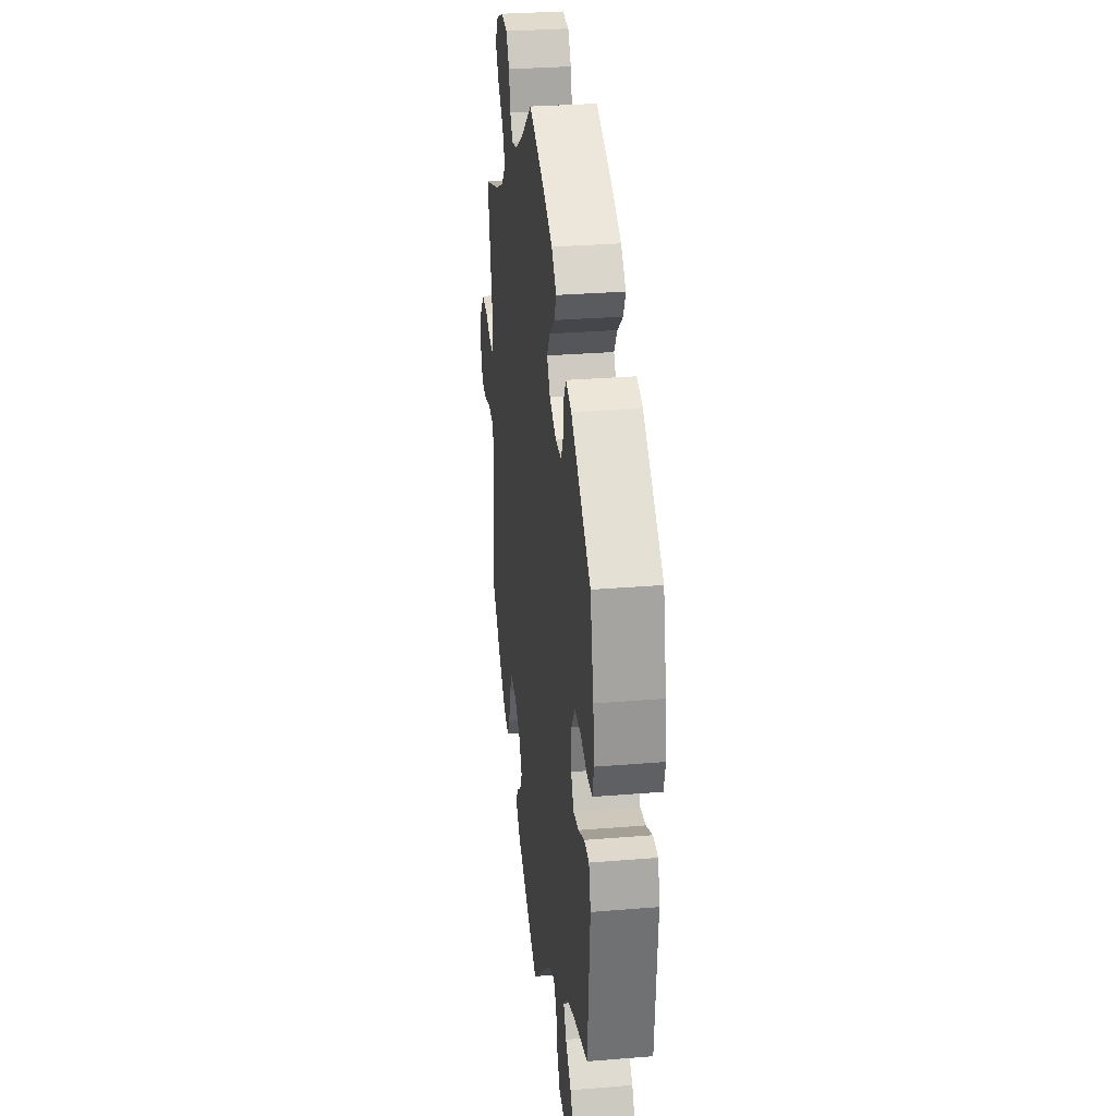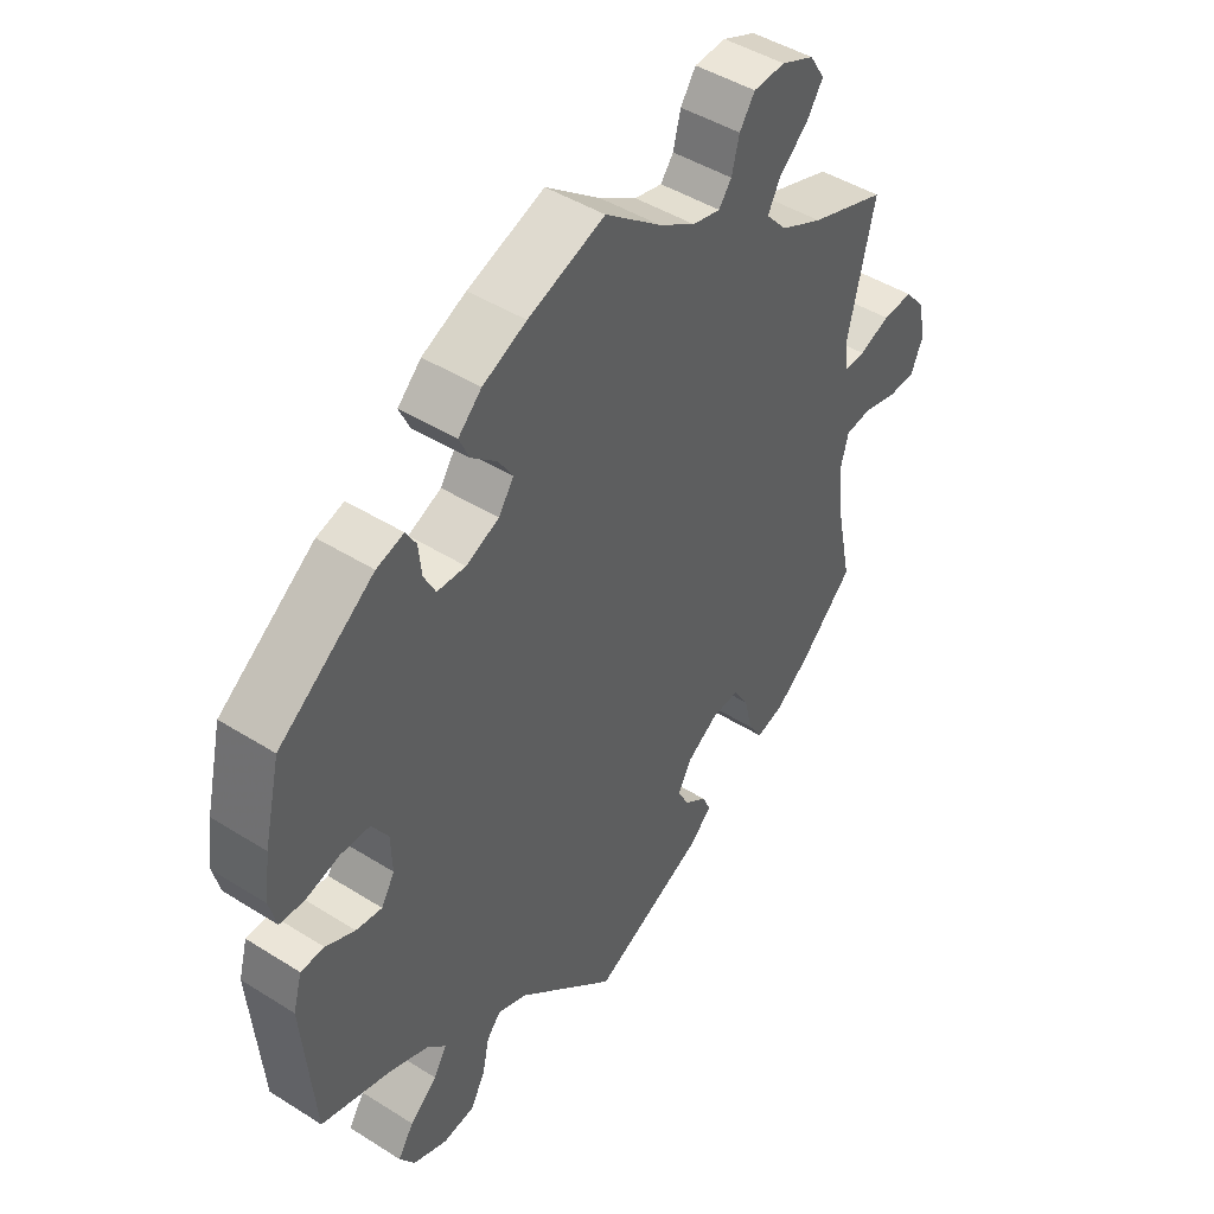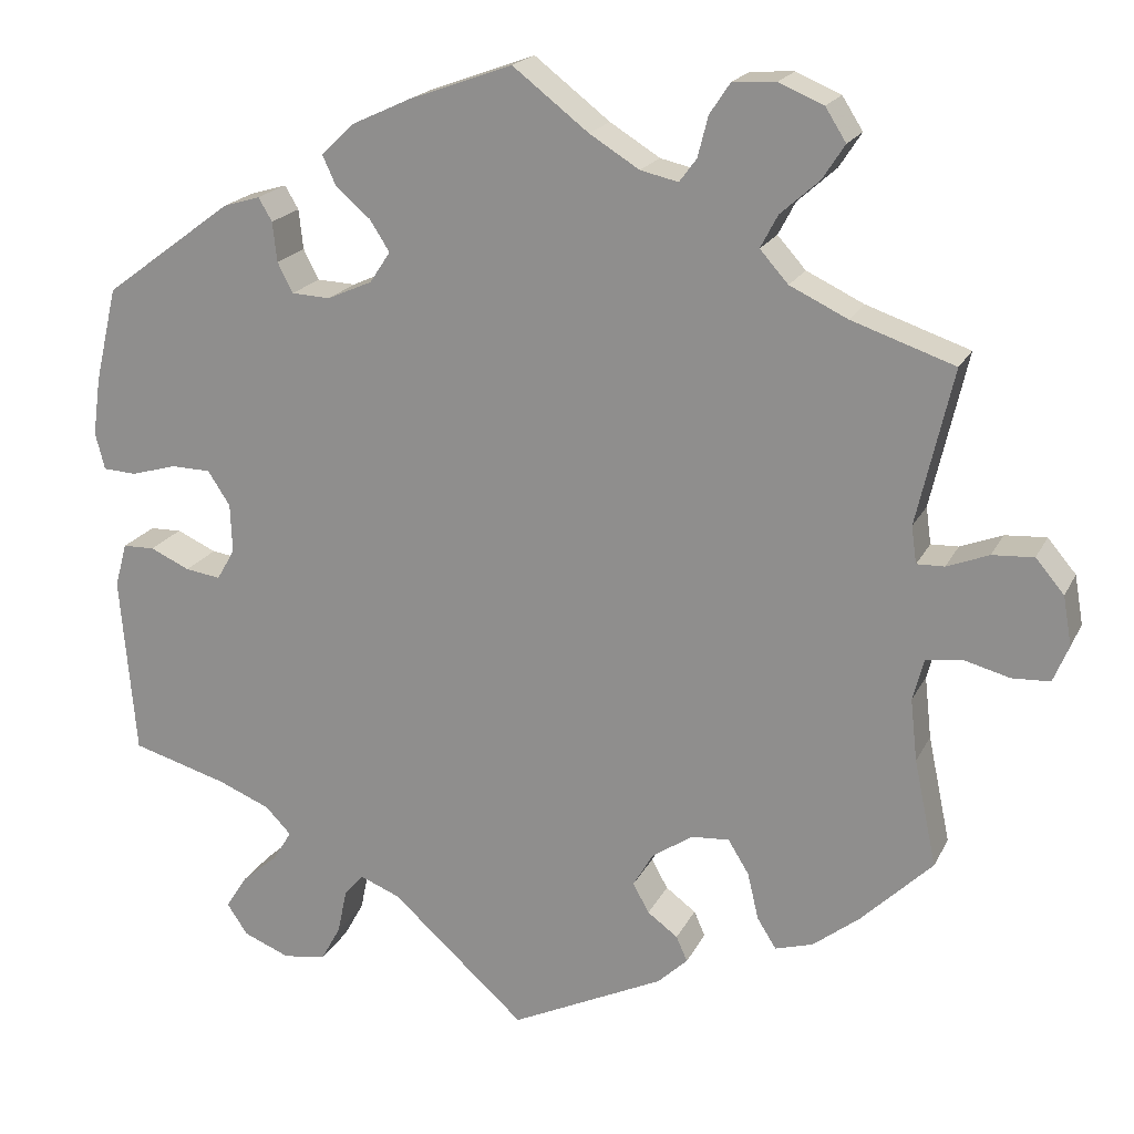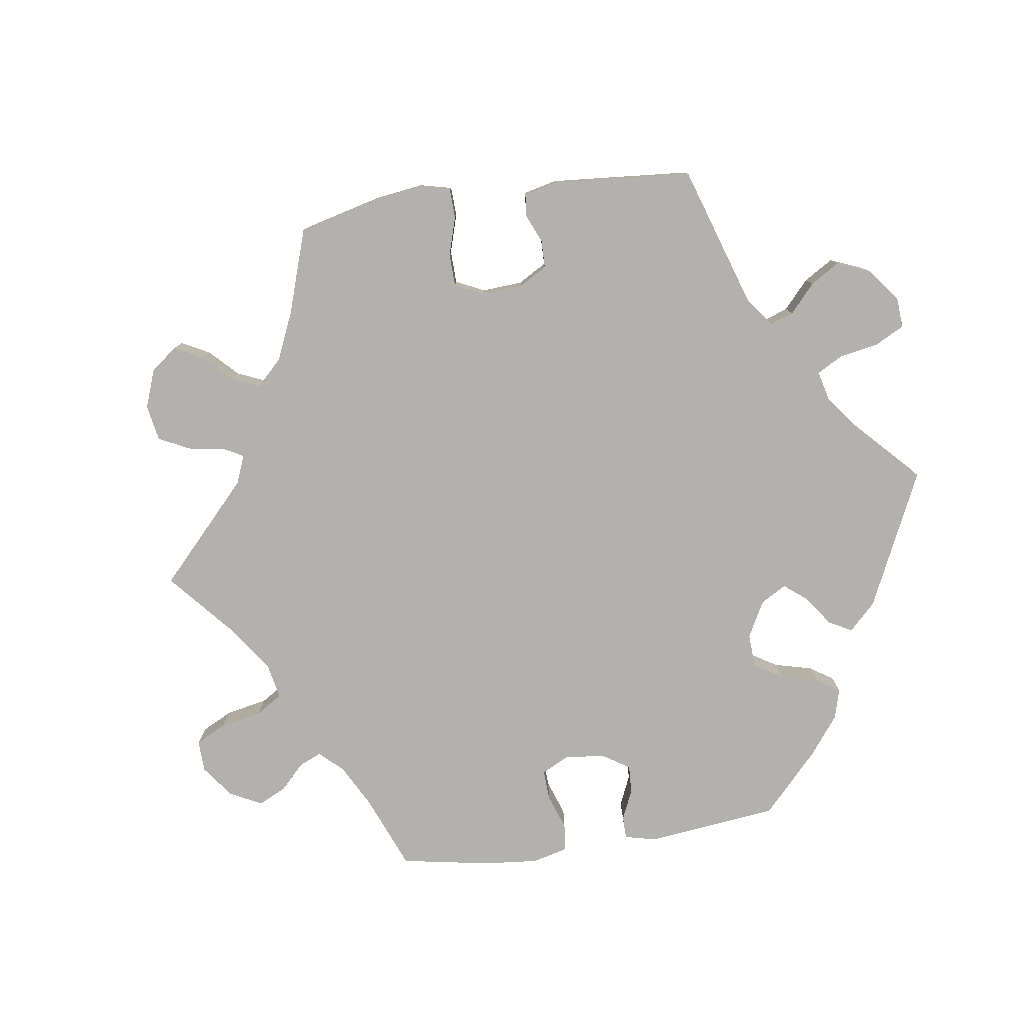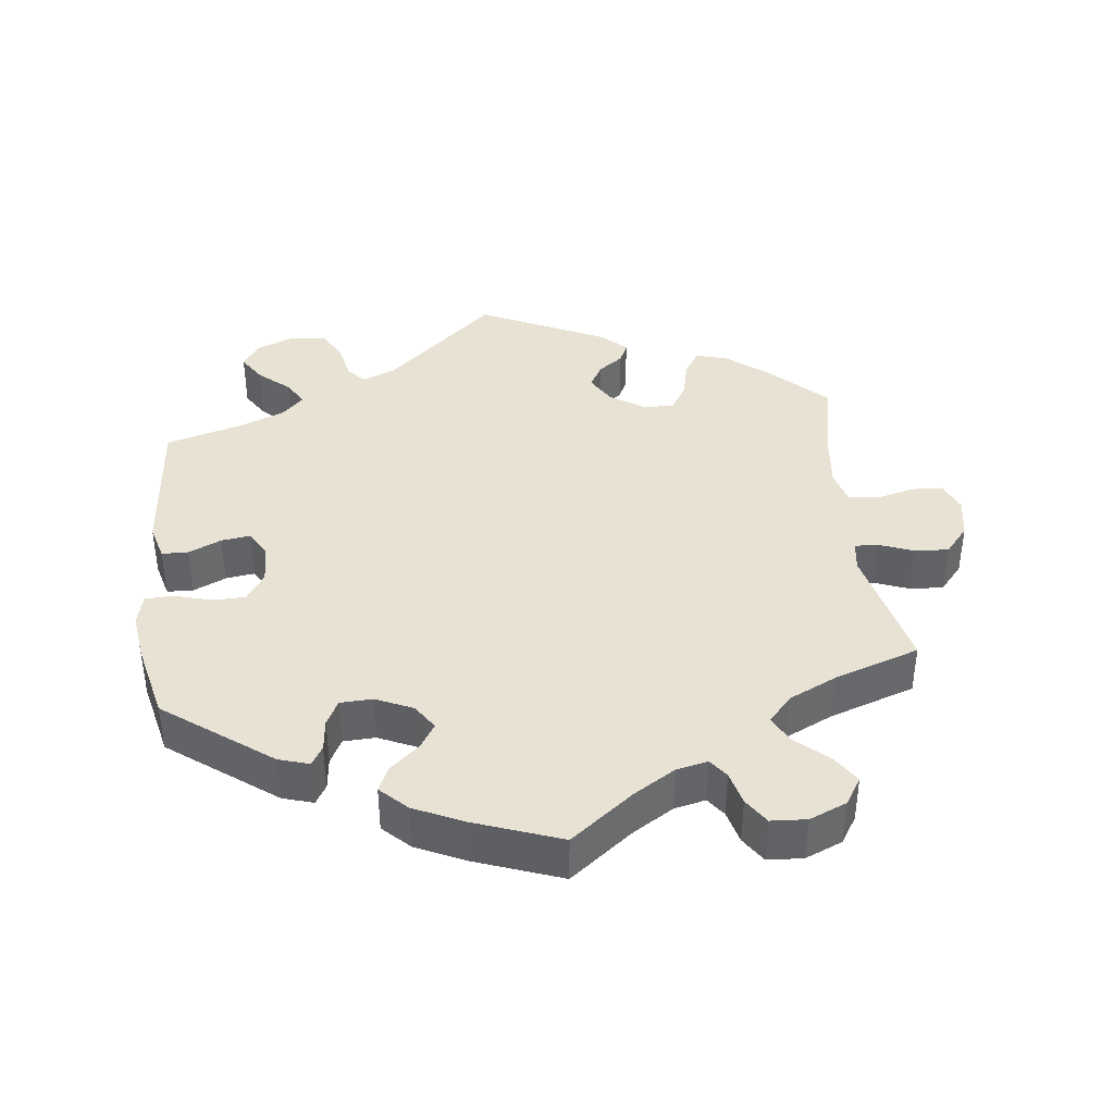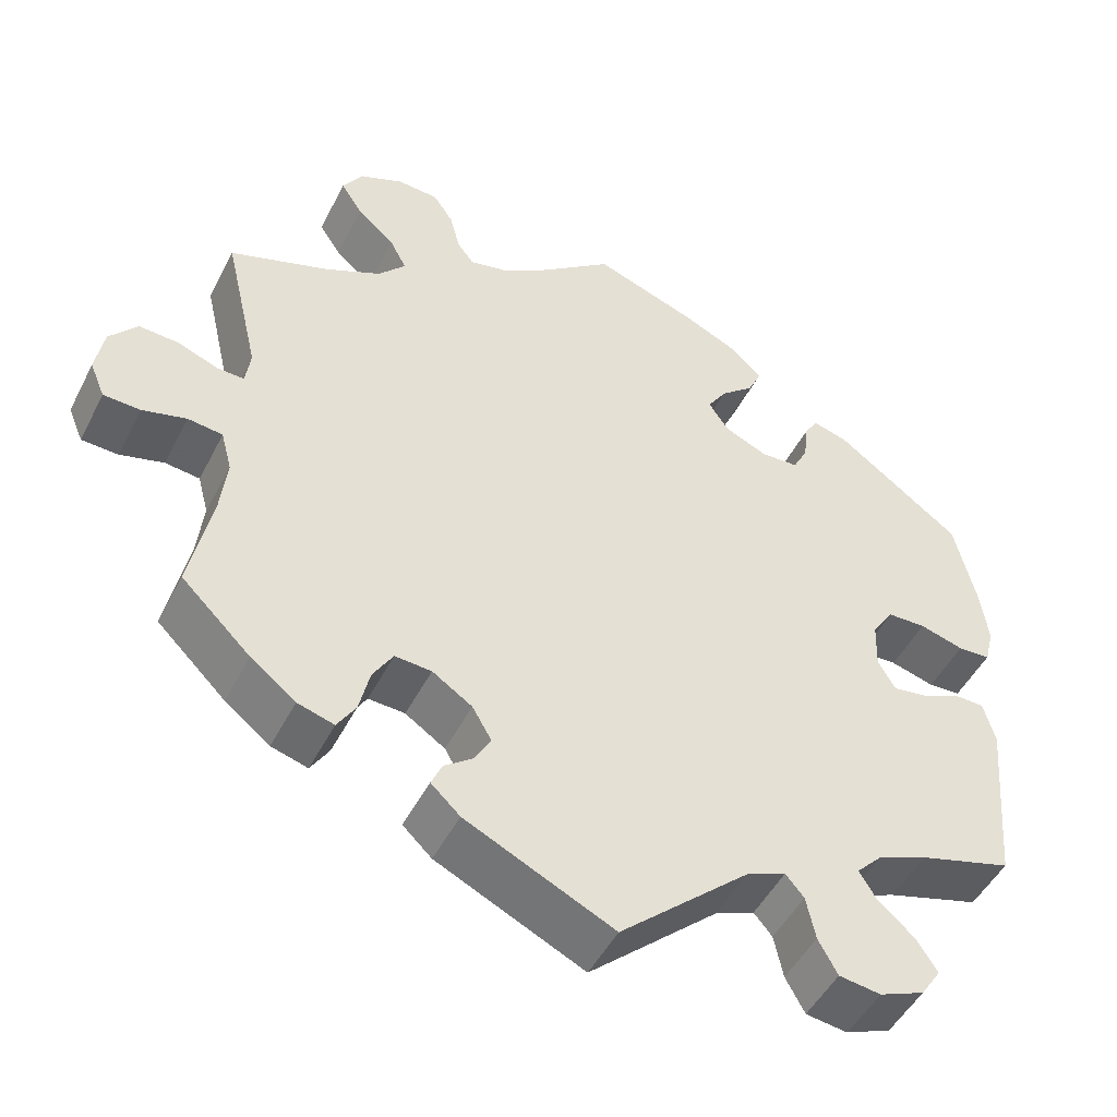
<metadata>
{"format":"obj","ext":"obj","renderer":"f3d","projection":"perspective","resolution":1024,"background":"white","views":[{"elev":30.3,"azim":-96.8,"up":"+Z"},{"elev":45.5,"azim":-54.0,"up":"+Z"},{"elev":19.5,"azim":19.9,"up":"+Z"},{"elev":-79.2,"azim":158.2,"up":"+Y"},{"elev":39.7,"azim":-6.5,"up":"+Y"},{"elev":-48.5,"azim":153.8,"up":"+Z"}]}
</metadata>
<code>
v -0.156 0.07 -0.438
v -0.203 0.07 -0.419
v -0.225 0.07 -0.445
v -0.236 0.07 -0.497
v -0.259 0.07 -0.539
v -0.309 0.07 -0.546
v -0.363 0.07 -0.524
v -0.387 0.07 -0.488
v -0.362 0.07 -0.449
v -0.319 0.07 -0.412
v -0.298 0.07 -0.377
v -0.328 0.07 -0.346
v -0.389 0.07 -0.321
v -0.5 0.07 -0.289
v -0.518 0.07 -0.079
v -0.504 0.07 -0.028
v -0.467 0.07 -0.027
v -0.421 0.07 -0.048
v -0.38 0.07 -0.054
v -0.359 0.07 -0.018
v -0.361 0.07 0.039
v -0.387 0.07 0.079
v -0.433 0.07 0.08
v -0.486 0.07 0.065
v -0.525 0.07 0.067
v -0.536 0.07 0.11
v -0.527 0.07 0.177
v -0.501 0.07 0.288
v -0.351 0.07 0.399
v -0.308 0.07 0.412
v -0.292 0.07 0.385
v -0.287 0.07 0.339
v -0.269 0.07 0.304
v -0.224 0.07 0.302
v -0.172 0.07 0.325
v -0.148 0.07 0.361
v -0.171 0.07 0.397
v -0.211 0.07 0.431
v -0.227 0.07 0.466
v -0.19 0.07 0.502
v -0.121 0.07 0.534
v 0 0.07 0.578
v 0.088 0.07 0.51
v 0.146 0.07 0.474
v 0.19 0.07 0.464
v 0.21 0.07 0.491
v 0.222 0.07 0.538
v 0.246 0.07 0.574
v 0.296 0.07 0.577
v 0.348 0.07 0.555
v 0.372 0.07 0.517
v 0.346 0.07 0.477
v 0.301 0.07 0.437
v 0.281 0.07 0.399
v 0.314 0.07 0.362
v 0.381 0.07 0.33
v 0.501 0.07 0.289
v 0.459 0.07 0.108
v 0.465 0.07 0.065
v 0.497 0.07 0.066
v 0.546 0.07 0.085
v 0.594 0.07 0.088
v 0.627 0.07 0.049
v 0.637 0.07 -0.008
v 0.619 0.07 -0.051
v 0.575 0.07 -0.053
v 0.522 0.07 -0.039
v 0.48 0.07 -0.044
v 0.467 0.07 -0.093
v 0.475 0.07 -0.165
v 0.501 0.07 -0.289
v 0.418 0.07 -0.37
v 0.364 0.07 -0.412
v 0.32 0.07 -0.425
v 0.298 0.07 -0.39
v 0.285 0.07 -0.335
v 0.261 0.07 -0.296
v 0.217 0.07 -0.299
v 0.169 0.07 -0.331
v 0.146 0.07 -0.371
v 0.165 0.07 -0.405
v 0.2 0.07 -0.431
v 0.213 0.07 -0.46
v 0.178 0.07 -0.493
v 0 0.07 -0.578
v -0.156 0 -0.438
v -0.203 0 -0.419
v -0.225 0 -0.445
v -0.236 0 -0.497
v -0.259 0 -0.539
v -0.309 0 -0.546
v -0.363 0 -0.524
v -0.387 0 -0.488
v -0.362 0 -0.449
v -0.319 0 -0.412
v -0.298 0 -0.377
v -0.328 0 -0.346
v -0.389 0 -0.321
v -0.5 0 -0.289
v -0.518 0 -0.079
v -0.504 0 -0.028
v -0.467 0 -0.027
v -0.421 0 -0.048
v -0.38 0 -0.054
v -0.359 0 -0.018
v -0.361 0 0.039
v -0.387 0 0.079
v -0.433 0 0.08
v -0.486 0 0.065
v -0.525 0 0.067
v -0.536 0 0.11
v -0.527 0 0.177
v -0.501 0 0.288
v -0.351 0 0.399
v -0.308 0 0.412
v -0.292 0 0.385
v -0.287 0 0.339
v -0.269 0 0.304
v -0.224 0 0.302
v -0.172 0 0.325
v -0.148 0 0.361
v -0.171 0 0.397
v -0.211 0 0.431
v -0.227 0 0.466
v -0.19 0 0.502
v -0.121 0 0.534
v 0 0 0.578
v 0.088 0 0.51
v 0.146 0 0.474
v 0.19 0 0.464
v 0.21 0 0.491
v 0.222 0 0.538
v 0.246 0 0.574
v 0.296 0 0.577
v 0.348 0 0.555
v 0.372 0 0.517
v 0.346 0 0.477
v 0.301 0 0.437
v 0.281 0 0.399
v 0.314 0 0.362
v 0.381 0 0.33
v 0.501 0 0.289
v 0.459 0 0.108
v 0.465 0 0.065
v 0.497 0 0.066
v 0.546 0 0.085
v 0.594 0 0.088
v 0.627 0 0.049
v 0.637 0 -0.008
v 0.619 0 -0.051
v 0.575 0 -0.053
v 0.522 0 -0.039
v 0.48 0 -0.044
v 0.467 0 -0.093
v 0.475 0 -0.165
v 0.501 0 -0.289
v 0.418 0 -0.37
v 0.364 0 -0.412
v 0.32 0 -0.425
v 0.298 0 -0.39
v 0.285 0 -0.335
v 0.261 0 -0.296
v 0.217 0 -0.299
v 0.169 0 -0.331
v 0.146 0 -0.371
v 0.165 0 -0.405
v 0.2 0 -0.431
v 0.213 0 -0.46
v 0.178 0 -0.493
v 0 0 -0.578
f 84 85 1
f 81 82 83 84
f 80 81 84 1
f 79 80 1 2
f 78 79 2
f 73 74 75 76
f 73 76 77
f 70 71 72 73
f 69 70 73 77
f 68 69 77 78
f 64 65 66 67
f 64 67 68
f 63 64 68
f 60 61 62 63
f 59 60 63 68
f 58 59 68 78
f 56 57 58 78
f 50 51 52 53
f 50 53 54
f 49 50 54
f 46 47 48 49
f 45 46 49 54
f 44 45 54 55
f 40 41 42 43
f 40 43 44 55
f 37 38 39 40
f 36 37 40 55
f 29 30 31 32
f 29 32 33
f 28 29 33
f 27 28 33 34
f 23 24 25 26
f 22 23 26 27
f 15 16 17 18
f 13 14 15 18
f 12 13 18 19
f 11 12 19 20
f 7 8 9 10
f 7 10 11
f 6 7 11
f 3 4 5 6
f 3 6 11
f 2 3 11 20
f 35 36 55 56
f 34 35 56 78
f 22 27 34 78
f 21 22 78
f 2 20 21 78
f 86 170 169
f 169 168 167 166
f 86 169 166 165
f 87 86 165 164
f 87 164 163
f 161 160 159 158
f 162 161 158
f 158 157 156 155
f 162 158 155 154
f 163 162 154 153
f 152 151 150 149
f 153 152 149
f 153 149 148
f 148 147 146 145
f 153 148 145 144
f 163 153 144 143
f 163 143 142 141
f 138 137 136 135
f 139 138 135
f 139 135 134
f 134 133 132 131
f 139 134 131 130
f 140 139 130 129
f 128 127 126 125
f 140 129 128 125
f 125 124 123 122
f 140 125 122 121
f 117 116 115 114
f 118 117 114
f 118 114 113
f 119 118 113 112
f 111 110 109 108
f 112 111 108 107
f 103 102 101 100
f 103 100 99 98
f 104 103 98 97
f 105 104 97 96
f 95 94 93 92
f 96 95 92
f 96 92 91
f 91 90 89 88
f 96 91 88
f 105 96 88 87
f 141 140 121 120
f 163 141 120 119
f 163 119 112 107
f 163 107 106
f 163 106 105 87
f 1 86 87 2
f 2 87 88 3
f 3 88 89 4
f 4 89 90 5
f 5 90 91 6
f 6 91 92 7
f 7 92 93 8
f 8 93 94 9
f 9 94 95 10
f 10 95 96 11
f 11 96 97 12
f 12 97 98 13
f 13 98 99 14
f 14 99 100 15
f 15 100 101 16
f 16 101 102 17
f 17 102 103 18
f 18 103 104 19
f 19 104 105 20
f 20 105 106 21
f 21 106 107 22
f 22 107 108 23
f 23 108 109 24
f 24 109 110 25
f 25 110 111 26
f 26 111 112 27
f 27 112 113 28
f 28 113 114 29
f 29 114 115 30
f 30 115 116 31
f 31 116 117 32
f 32 117 118 33
f 33 118 119 34
f 34 119 120 35
f 35 120 121 36
f 36 121 122 37
f 37 122 123 38
f 38 123 124 39
f 39 124 125 40
f 40 125 126 41
f 41 126 127 42
f 42 127 128 43
f 43 128 129 44
f 44 129 130 45
f 45 130 131 46
f 46 131 132 47
f 47 132 133 48
f 48 133 134 49
f 49 134 135 50
f 50 135 136 51
f 51 136 137 52
f 52 137 138 53
f 53 138 139 54
f 54 139 140 55
f 55 140 141 56
f 56 141 142 57
f 57 142 143 58
f 58 143 144 59
f 59 144 145 60
f 60 145 146 61
f 61 146 147 62
f 62 147 148 63
f 63 148 149 64
f 64 149 150 65
f 65 150 151 66
f 66 151 152 67
f 67 152 153 68
f 68 153 154 69
f 69 154 155 70
f 70 155 156 71
f 71 156 157 72
f 72 157 158 73
f 73 158 159 74
f 74 159 160 75
f 75 160 161 76
f 76 161 162 77
f 77 162 163 78
f 78 163 164 79
f 79 164 165 80
f 80 165 166 81
f 81 166 167 82
f 82 167 168 83
f 83 168 169 84
f 84 169 170 85
f 85 170 86 1

</code>
